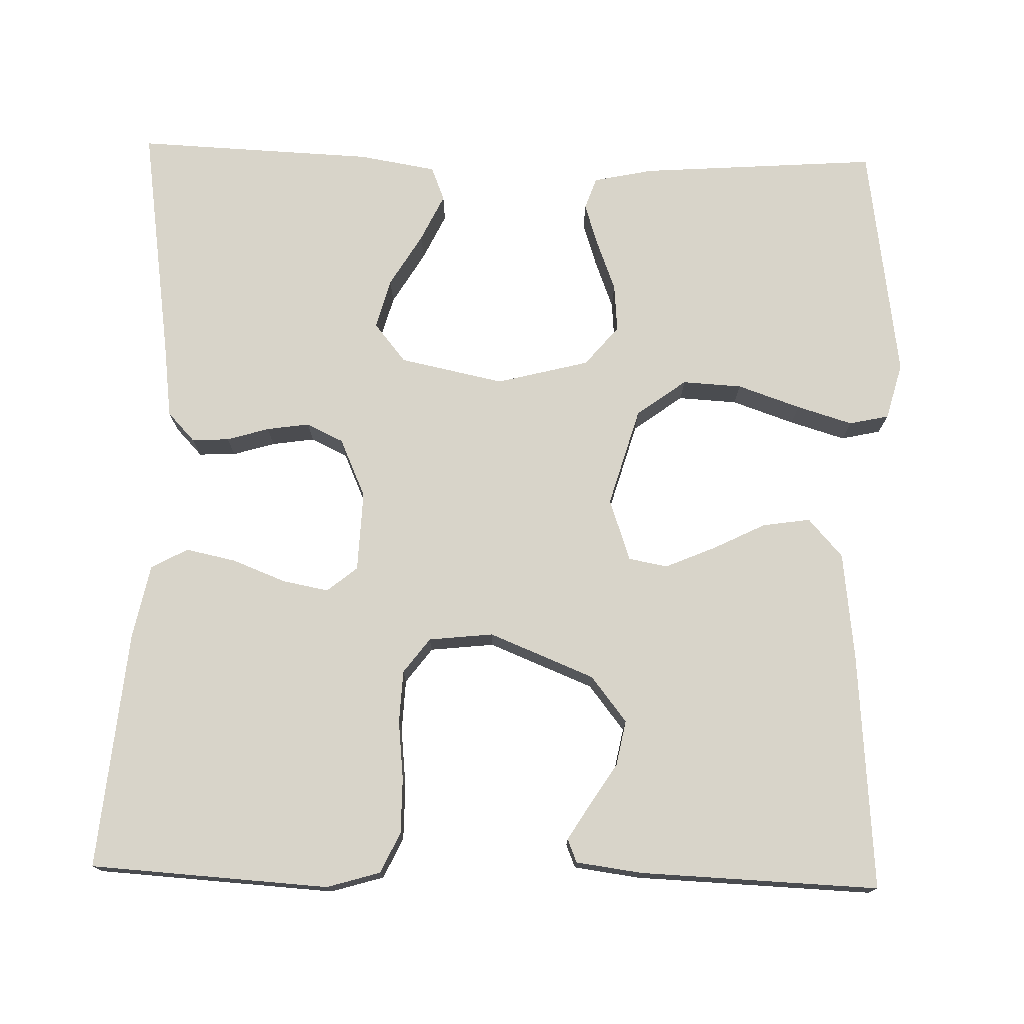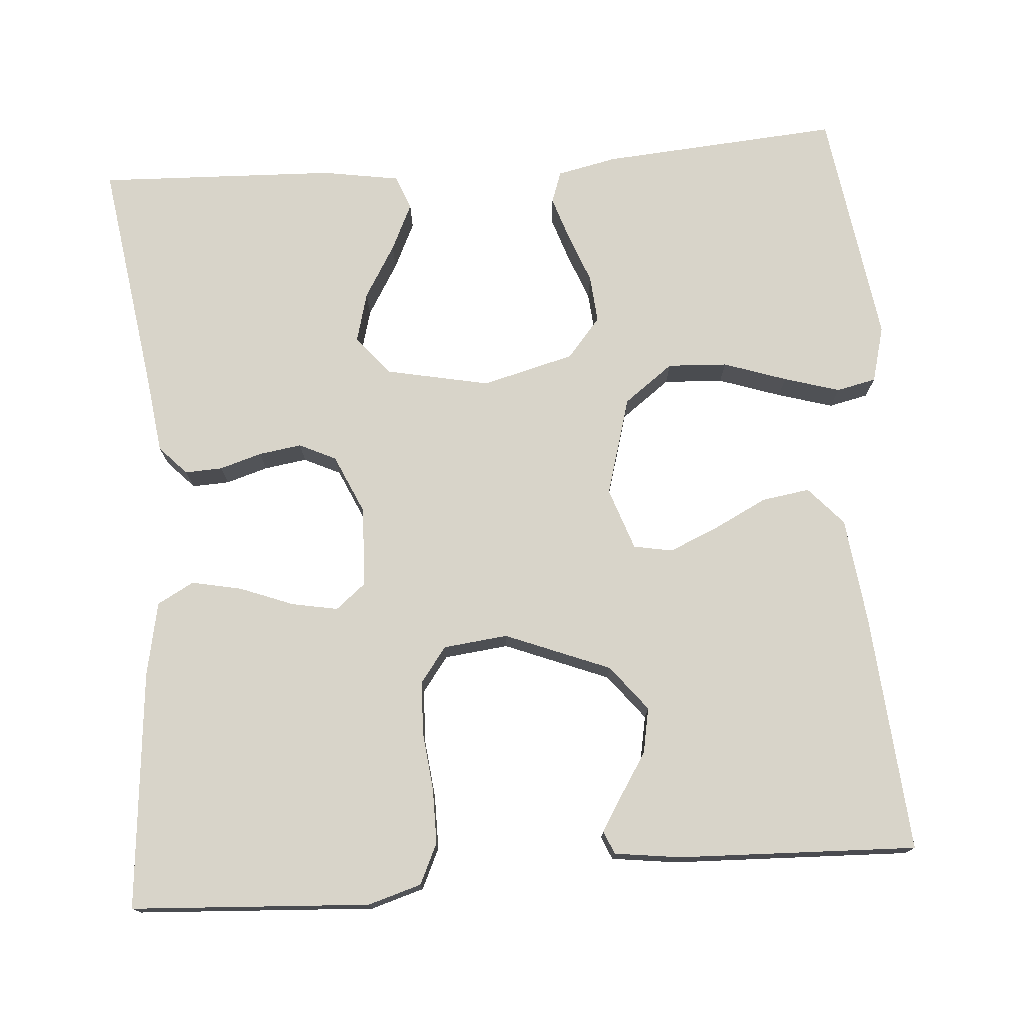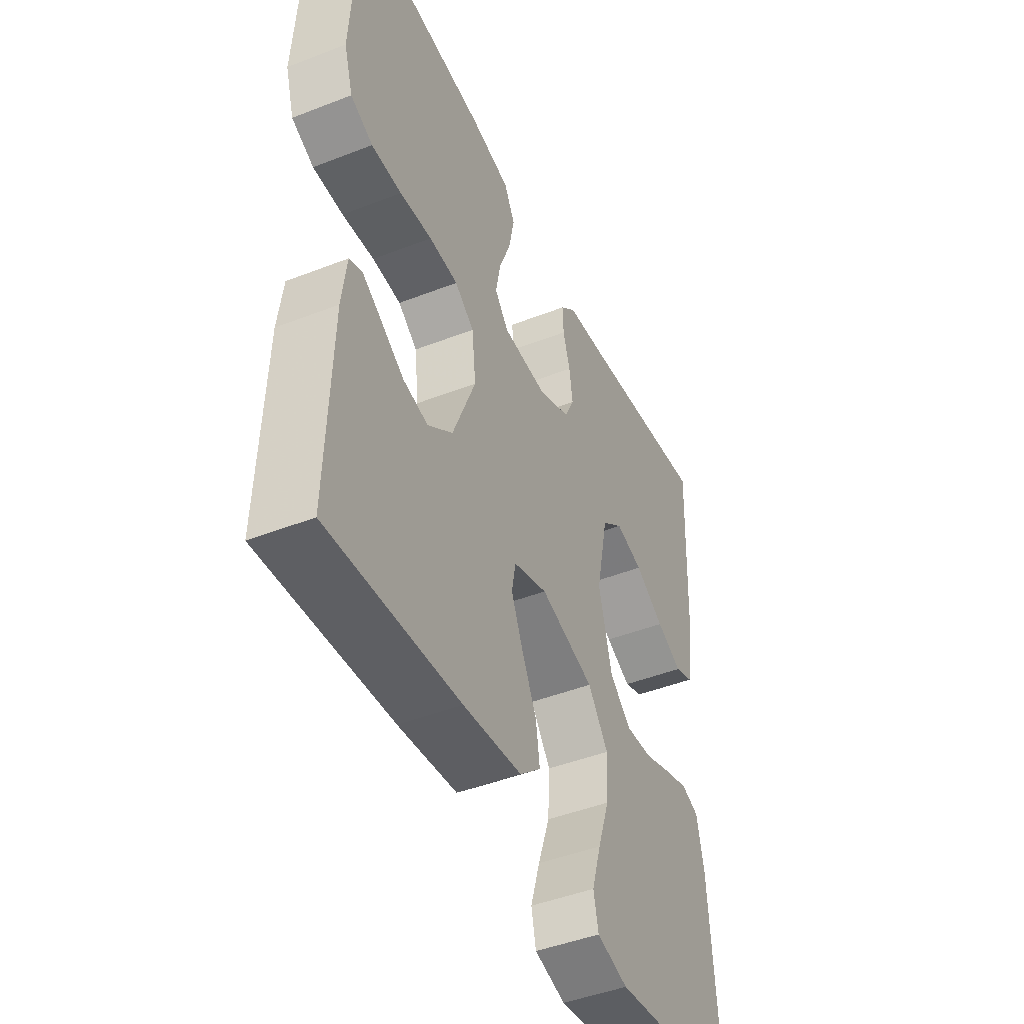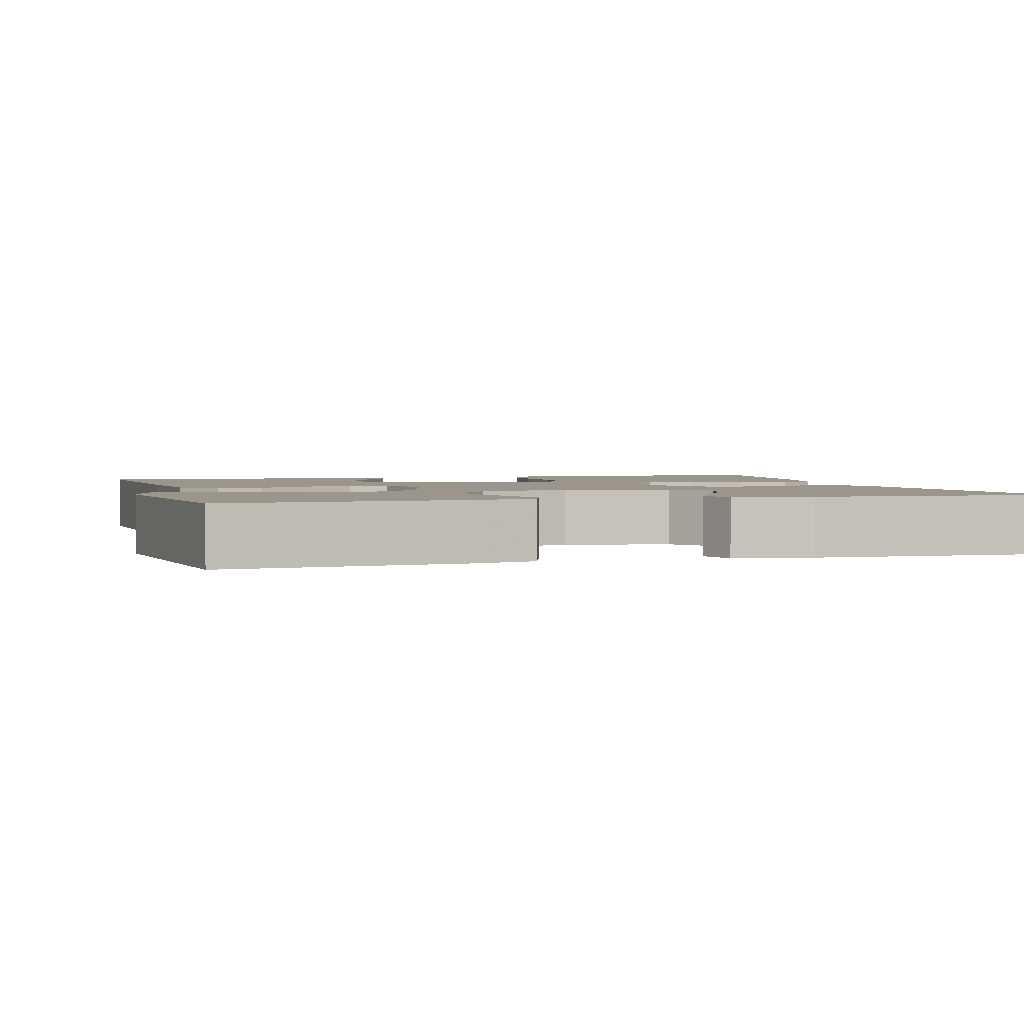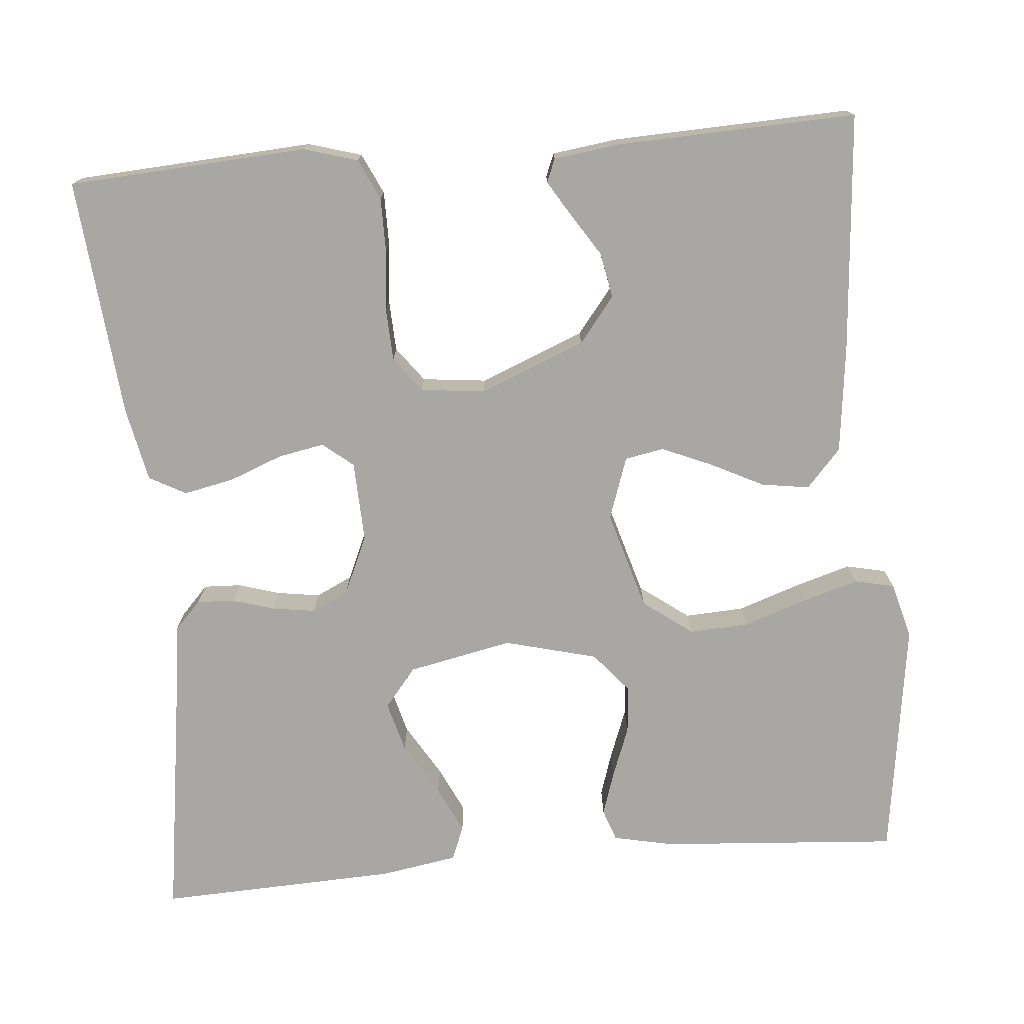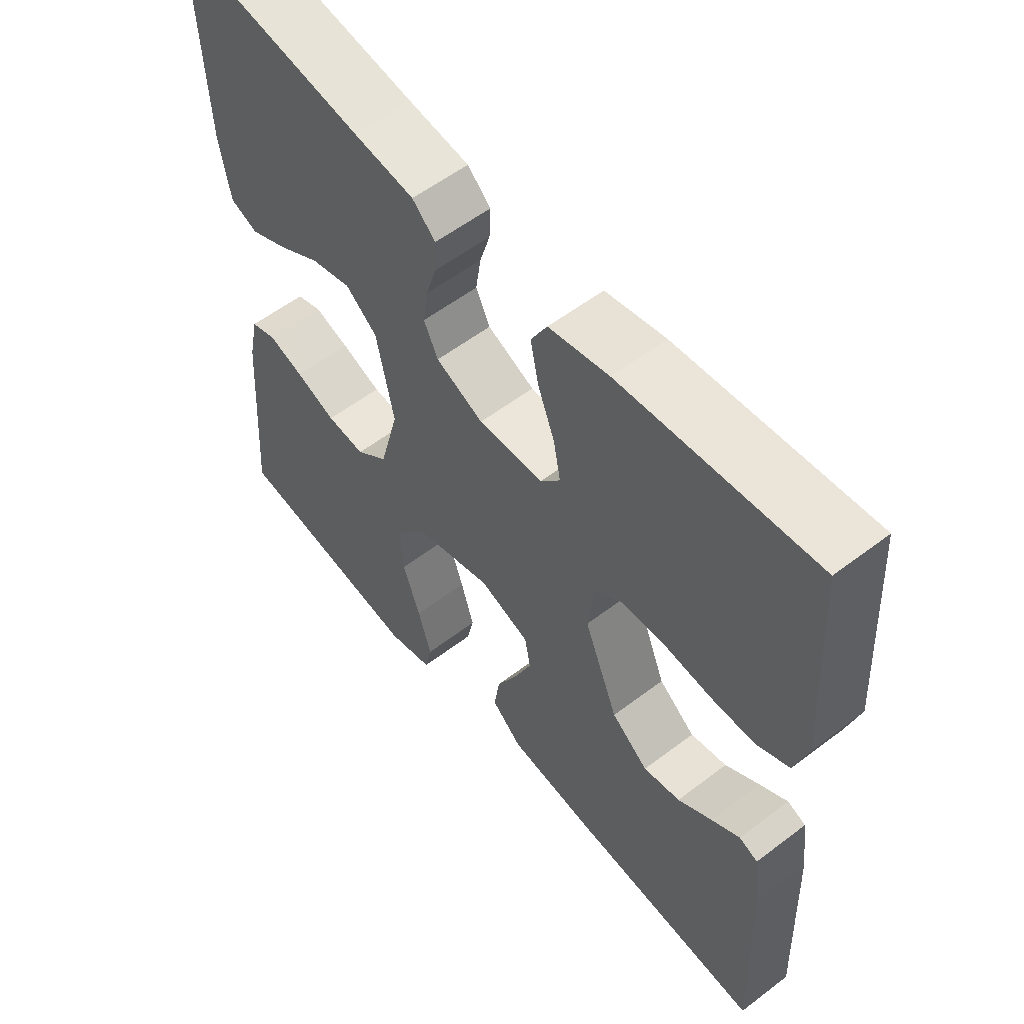
<metadata>
{"format":"obj","ext":"obj","renderer":"f3d","projection":"perspective","resolution":1024,"background":"white","views":[{"elev":75.2,"azim":91.6,"up":"+Y"},{"elev":75.3,"azim":85.6,"up":"+Y"},{"elev":-45.6,"azim":114.2,"up":"+Z"},{"elev":2.4,"azim":-105.7,"up":"+Y"},{"elev":-74.8,"azim":95.0,"up":"+Y"},{"elev":56.9,"azim":51.5,"up":"+Z"}]}
</metadata>
<code>
v -0.5 0.07 0.5
v -0.2 0.07 0.456
v -0.106 0.07 0.444
v -0.07 0.07 0.41
v -0.072 0.07 0.363
v -0.088 0.07 0.31
v -0.096 0.07 0.256
v -0.074 0.07 0.21
v 0 0.07 0.177
v 0.101 0.07 0.181
v 0.132 0.07 0.219
v 0.121 0.07 0.277
v 0.095 0.07 0.344
v 0.082 0.07 0.407
v 0.107 0.07 0.453
v 0.2 0.07 0.472
v 0.5 0.07 0.5
v 0.518 0.07 0.2
v 0.498 0.07 0.133
v 0.447 0.07 0.109
v 0.378 0.07 0.109
v 0.304 0.07 0.117
v 0.238 0.07 0.114
v 0.194 0.07 0.081
v 0.185 0.07 0
v 0.238 0.07 -0.132
v 0.295 0.07 -0.177
v 0.352 0.07 -0.166
v 0.405 0.07 -0.132
v 0.449 0.07 -0.105
v 0.478 0.07 -0.117
v 0.489 0.07 -0.2
v 0.5 0.07 -0.5
v 0.2 0.07 -0.476
v 0.066 0.07 -0.46
v 0.018 0.07 -0.417
v 0.027 0.07 -0.357
v 0.06 0.07 -0.291
v 0.087 0.07 -0.228
v 0.078 0.07 -0.179
v 0 0.07 -0.152
v -0.124 0.07 -0.188
v -0.17 0.07 -0.25
v -0.166 0.07 -0.325
v -0.139 0.07 -0.404
v -0.118 0.07 -0.474
v -0.129 0.07 -0.524
v -0.2 0.07 -0.543
v -0.5 0.07 -0.5
v -0.478 0.07 -0.2
v -0.462 0.07 -0.125
v -0.422 0.07 -0.111
v -0.367 0.07 -0.129
v -0.304 0.07 -0.153
v -0.244 0.07 -0.158
v -0.194 0.07 -0.116
v -0.164 0.07 0
v -0.191 0.07 0.131
v -0.24 0.07 0.171
v -0.303 0.07 0.154
v -0.37 0.07 0.114
v -0.429 0.07 0.086
v -0.472 0.07 0.103
v -0.488 0.07 0.2
v -0.5 0 0.5
v -0.2 0 0.456
v -0.106 0 0.444
v -0.07 0 0.41
v -0.072 0 0.363
v -0.088 0 0.31
v -0.096 0 0.256
v -0.074 0 0.21
v 0 0 0.177
v 0.101 0 0.181
v 0.132 0 0.219
v 0.121 0 0.277
v 0.095 0 0.344
v 0.082 0 0.407
v 0.107 0 0.453
v 0.2 0 0.472
v 0.5 0 0.5
v 0.518 0 0.2
v 0.498 0 0.133
v 0.447 0 0.109
v 0.378 0 0.109
v 0.304 0 0.117
v 0.238 0 0.114
v 0.194 0 0.081
v 0.185 0 0
v 0.238 0 -0.132
v 0.295 0 -0.177
v 0.352 0 -0.166
v 0.405 0 -0.132
v 0.449 0 -0.105
v 0.478 0 -0.117
v 0.489 0 -0.2
v 0.5 0 -0.5
v 0.2 0 -0.476
v 0.066 0 -0.46
v 0.018 0 -0.417
v 0.027 0 -0.357
v 0.06 0 -0.291
v 0.087 0 -0.228
v 0.078 0 -0.179
v 0 0 -0.152
v -0.124 0 -0.188
v -0.17 0 -0.25
v -0.166 0 -0.325
v -0.139 0 -0.404
v -0.118 0 -0.474
v -0.129 0 -0.524
v -0.2 0 -0.543
v -0.5 0 -0.5
v -0.478 0 -0.2
v -0.462 0 -0.125
v -0.422 0 -0.111
v -0.367 0 -0.129
v -0.304 0 -0.153
v -0.244 0 -0.158
v -0.194 0 -0.116
v -0.164 0 0
v -0.191 0 0.131
v -0.24 0 0.171
v -0.303 0 0.154
v -0.37 0 0.114
v -0.429 0 0.086
v -0.472 0 0.103
v -0.488 0 0.2
f 64 1 2
f 63 64 2
f 62 63 2
f 61 62 2
f 60 61 2
f 4 5 6
f 3 4 6
f 2 3 6
f 60 2 6
f 59 60 6
f 58 59 6 7
f 57 58 7 8
f 56 57 8 9
f 52 53 54
f 51 52 54
f 50 51 54
f 49 50 54
f 48 49 54
f 47 48 54
f 46 47 54
f 45 46 54
f 44 45 54
f 43 44 54 55
f 42 43 55 56
f 36 37 38
f 35 36 38
f 34 35 38
f 33 34 38
f 32 33 38
f 31 32 38
f 28 29 30 31
f 28 31 38
f 27 28 38 39
f 20 21 22
f 19 20 22
f 18 19 22
f 17 18 22
f 16 17 22
f 15 16 22
f 14 15 22
f 13 14 22
f 12 13 22
f 11 12 22 23
f 10 11 23 24
f 10 24 25
f 9 10 25
f 56 9 25
f 42 56 25
f 41 42 25
f 40 41 25 26
f 26 27 39 40
f 66 65 128
f 66 128 127
f 66 127 126
f 66 126 125
f 66 125 124
f 70 69 68
f 70 68 67
f 70 67 66
f 70 66 124
f 70 124 123
f 71 70 123 122
f 72 71 122 121
f 73 72 121 120
f 118 117 116
f 118 116 115
f 118 115 114
f 118 114 113
f 118 113 112
f 118 112 111
f 118 111 110
f 118 110 109
f 118 109 108
f 119 118 108 107
f 120 119 107 106
f 102 101 100
f 102 100 99
f 102 99 98
f 102 98 97
f 102 97 96
f 102 96 95
f 95 94 93 92
f 102 95 92
f 103 102 92 91
f 86 85 84
f 86 84 83
f 86 83 82
f 86 82 81
f 86 81 80
f 86 80 79
f 86 79 78
f 86 78 77
f 86 77 76
f 87 86 76 75
f 88 87 75 74
f 89 88 74
f 89 74 73
f 89 73 120
f 89 120 106
f 89 106 105
f 90 89 105 104
f 104 103 91 90
f 1 65 66 2
f 2 66 67 3
f 3 67 68 4
f 4 68 69 5
f 5 69 70 6
f 6 70 71 7
f 7 71 72 8
f 8 72 73 9
f 9 73 74 10
f 10 74 75 11
f 11 75 76 12
f 12 76 77 13
f 13 77 78 14
f 14 78 79 15
f 15 79 80 16
f 16 80 81 17
f 17 81 82 18
f 18 82 83 19
f 19 83 84 20
f 20 84 85 21
f 21 85 86 22
f 22 86 87 23
f 23 87 88 24
f 24 88 89 25
f 25 89 90 26
f 26 90 91 27
f 27 91 92 28
f 28 92 93 29
f 29 93 94 30
f 30 94 95 31
f 31 95 96 32
f 32 96 97 33
f 33 97 98 34
f 34 98 99 35
f 35 99 100 36
f 36 100 101 37
f 37 101 102 38
f 38 102 103 39
f 39 103 104 40
f 40 104 105 41
f 41 105 106 42
f 42 106 107 43
f 43 107 108 44
f 44 108 109 45
f 45 109 110 46
f 46 110 111 47
f 47 111 112 48
f 48 112 113 49
f 49 113 114 50
f 50 114 115 51
f 51 115 116 52
f 52 116 117 53
f 53 117 118 54
f 54 118 119 55
f 55 119 120 56
f 56 120 121 57
f 57 121 122 58
f 58 122 123 59
f 59 123 124 60
f 60 124 125 61
f 61 125 126 62
f 62 126 127 63
f 63 127 128 64
f 64 128 65 1

</code>
